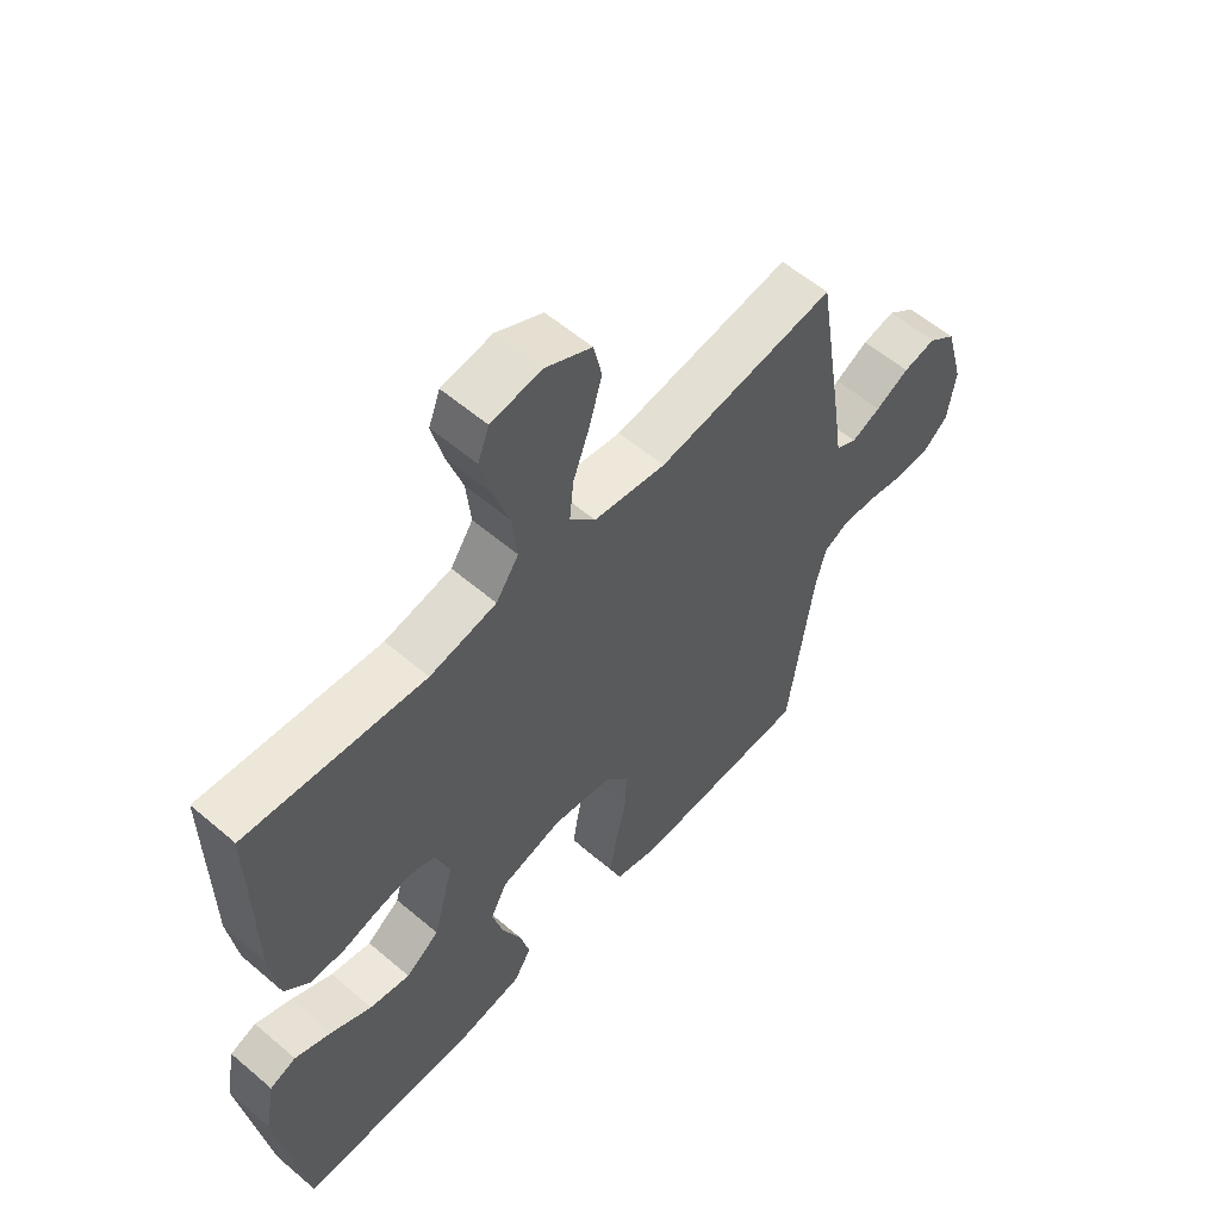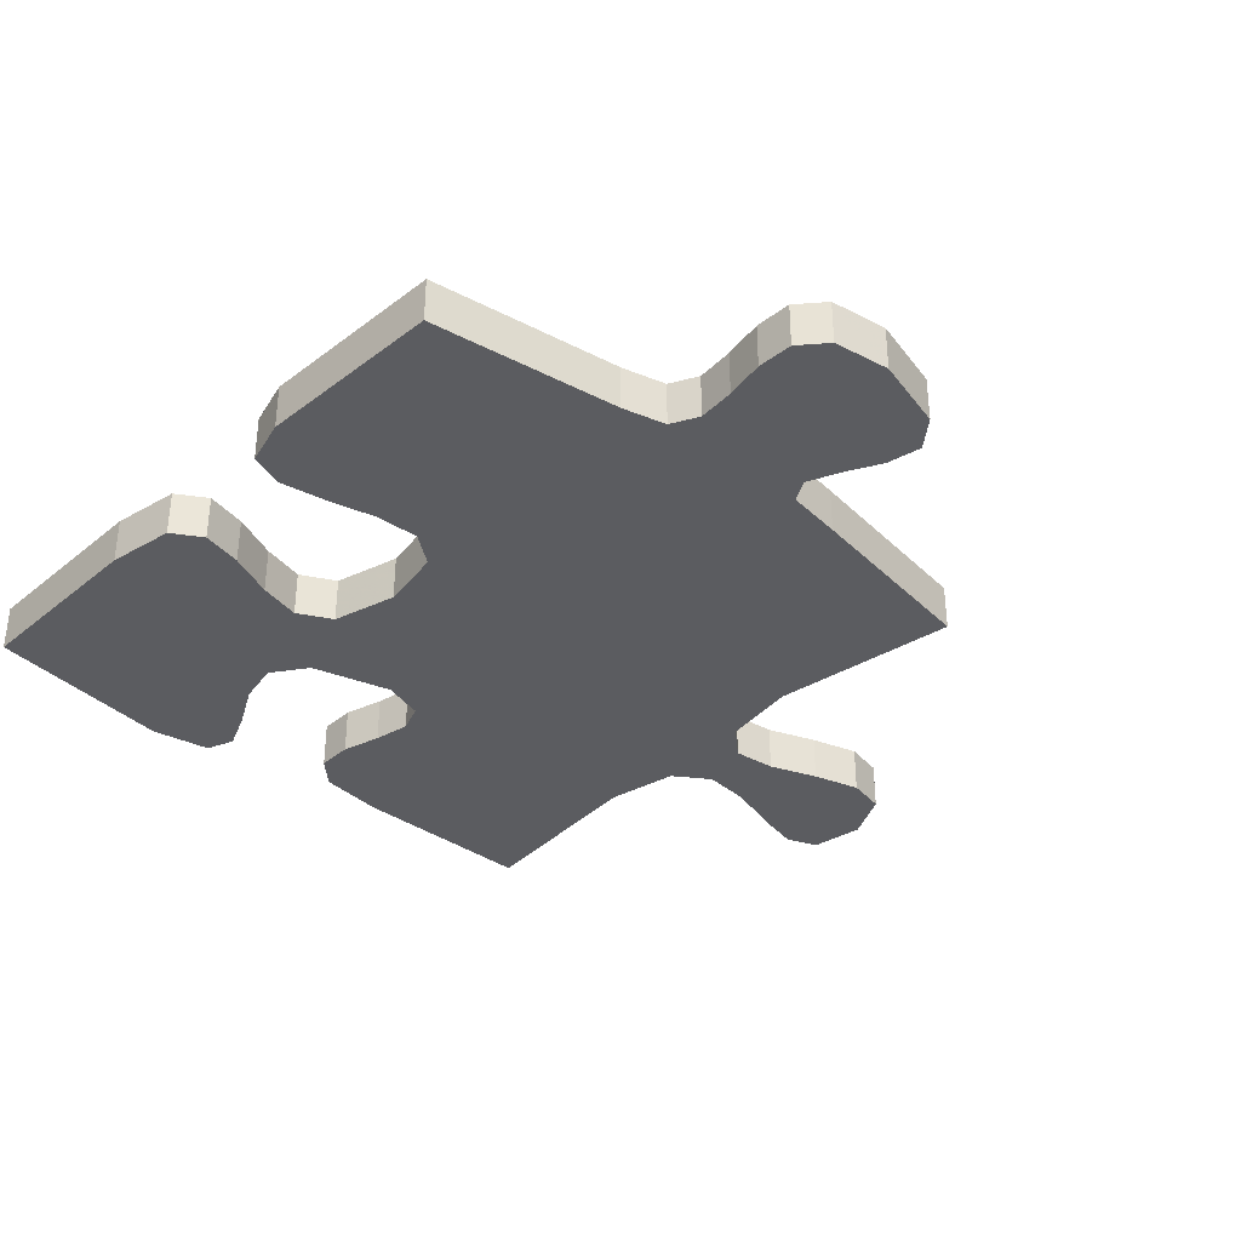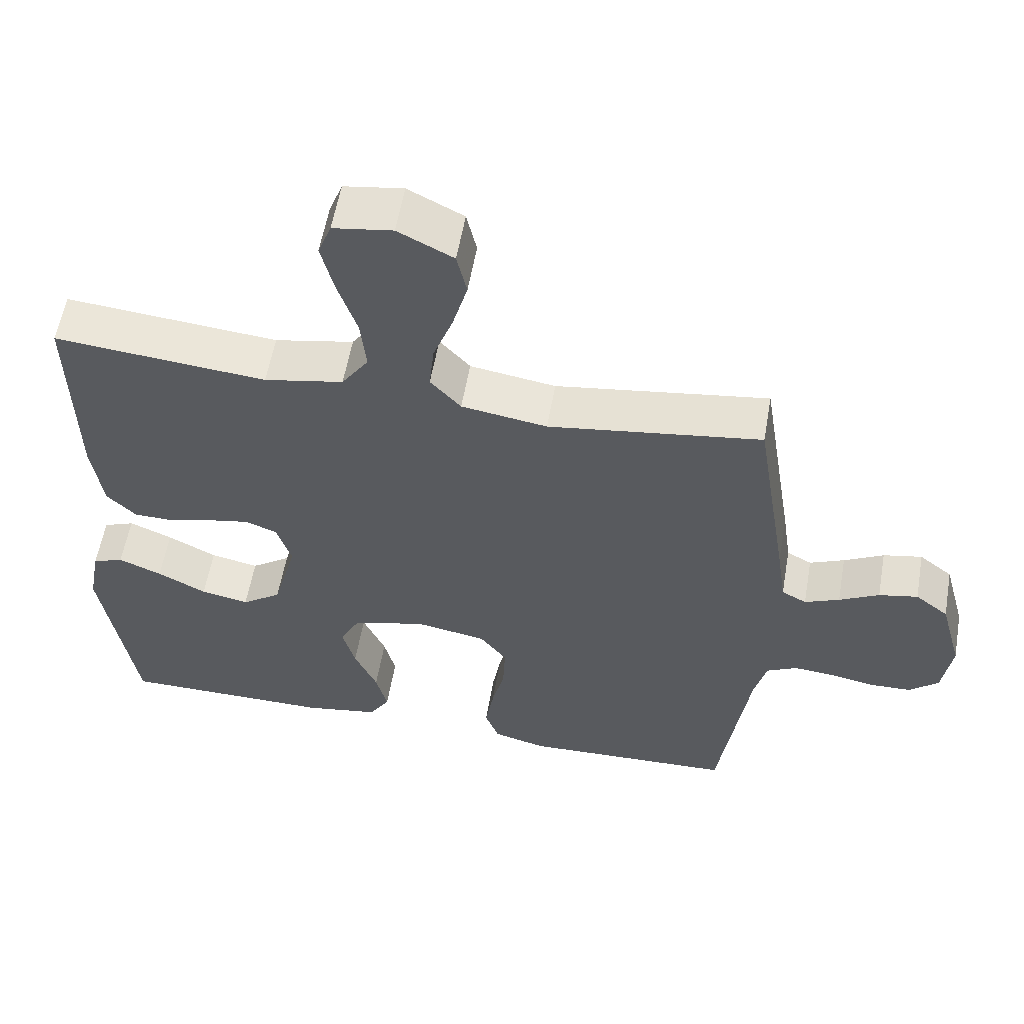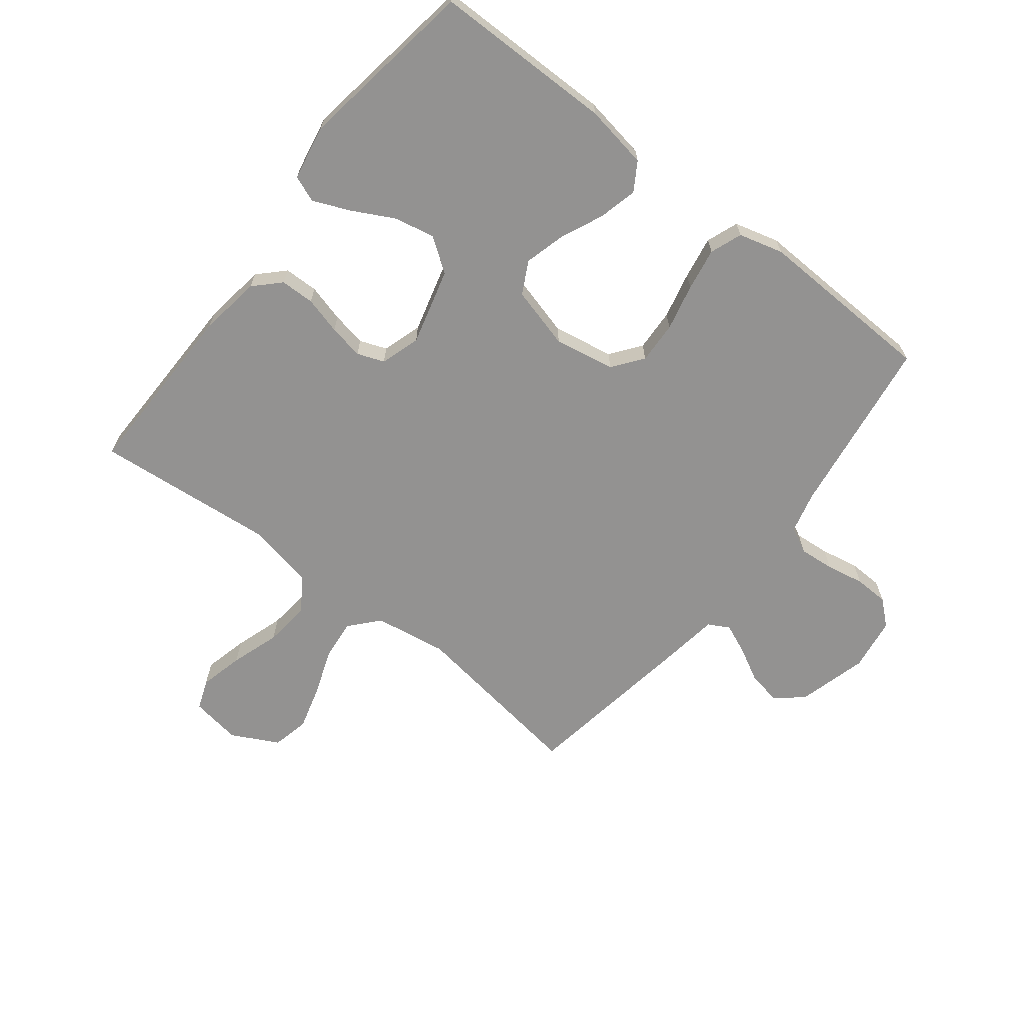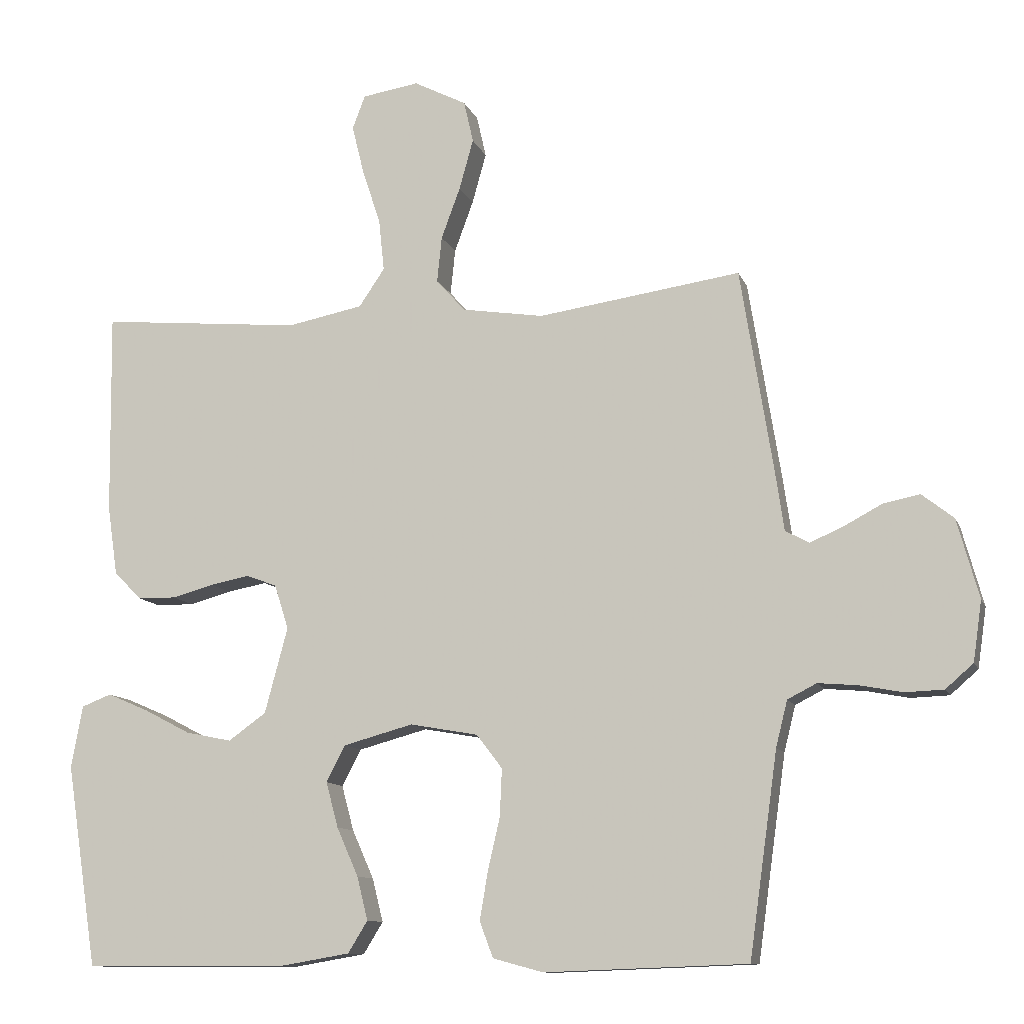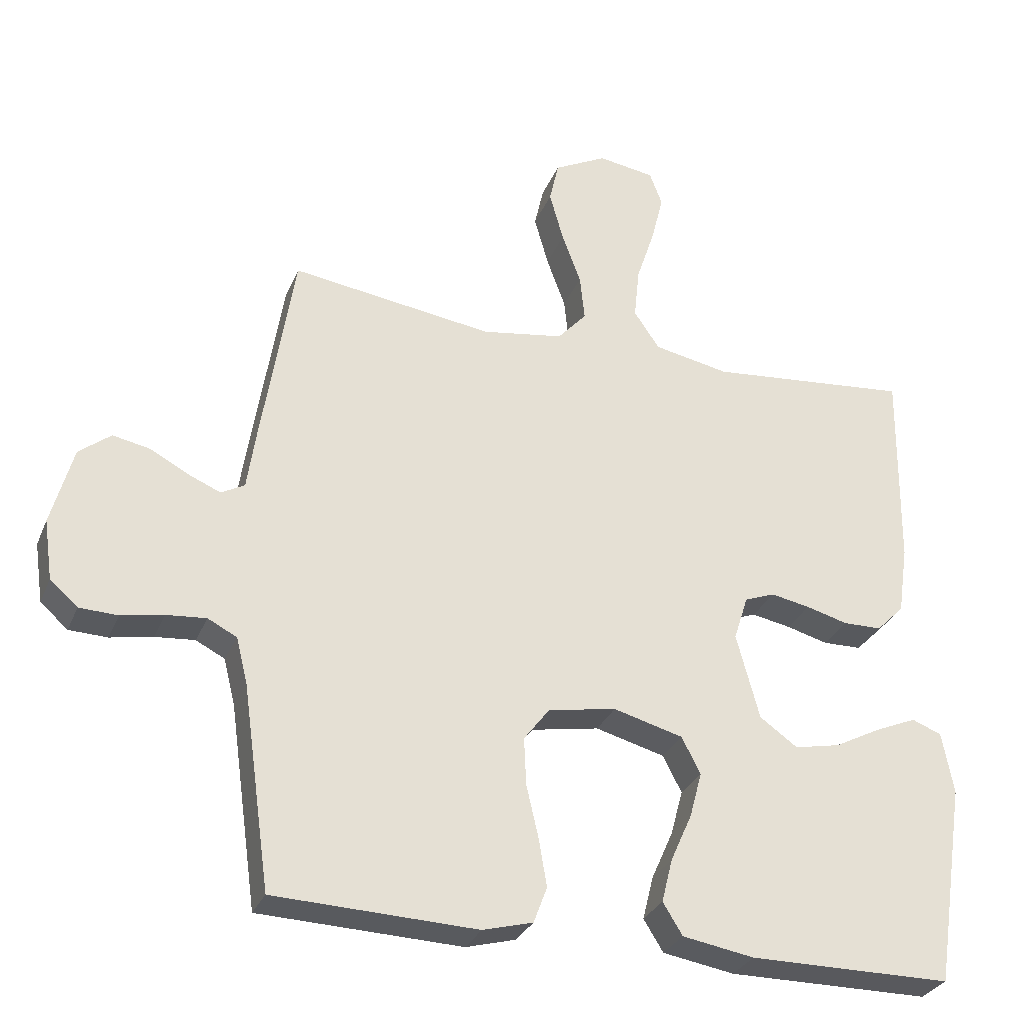
<metadata>
{"format":"obj","ext":"obj","renderer":"f3d","projection":"perspective","resolution":1024,"background":"white","views":[{"elev":57.7,"azim":131.5,"up":"+Z"},{"elev":-34.8,"azim":-132.8,"up":"+Y"},{"elev":57.5,"azim":-170.1,"up":"+Z"},{"elev":-66.4,"azim":142.1,"up":"+Y"},{"elev":-11.0,"azim":-164.3,"up":"+Z"},{"elev":-30.0,"azim":-19.7,"up":"+Z"}]}
</metadata>
<code>
v -0.5 0.07 -0.5
v -0.542 0.07 -0.2
v -0.559 0.07 -0.132
v -0.602 0.07 -0.11
v -0.661 0.07 -0.115
v -0.724 0.07 -0.127
v -0.781 0.07 -0.125
v -0.822 0.07 -0.089
v -0.835 0.07 0
v -0.803 0.07 0.117
v -0.756 0.07 0.154
v -0.701 0.07 0.143
v -0.645 0.07 0.113
v -0.596 0.07 0.092
v -0.561 0.07 0.111
v -0.548 0.07 0.2
v -0.5 0.07 0.5
v -0.2 0.07 0.457
v -0.079 0.07 0.476
v -0.036 0.07 0.524
v -0.043 0.07 0.592
v -0.071 0.07 0.668
v -0.092 0.07 0.743
v -0.078 0.07 0.805
v 0 0.07 0.845
v 0.084 0.07 0.832
v 0.103 0.07 0.782
v 0.085 0.07 0.709
v 0.058 0.07 0.627
v 0.05 0.07 0.55
v 0.088 0.07 0.494
v 0.2 0.07 0.472
v 0.5 0.07 0.5
v 0.496 0.07 0.2
v 0.481 0.07 0.097
v 0.44 0.07 0.056
v 0.383 0.07 0.055
v 0.321 0.07 0.072
v 0.263 0.07 0.083
v 0.218 0.07 0.066
v 0.197 0.07 0
v 0.231 0.07 -0.127
v 0.287 0.07 -0.167
v 0.355 0.07 -0.153
v 0.424 0.07 -0.117
v 0.485 0.07 -0.091
v 0.529 0.07 -0.108
v 0.546 0.07 -0.2
v 0.5 0.07 -0.5
v 0.2 0.07 -0.501
v 0.094 0.07 -0.483
v 0.065 0.07 -0.436
v 0.081 0.07 -0.372
v 0.113 0.07 -0.3
v 0.131 0.07 -0.233
v 0.103 0.07 -0.179
v 0 0.07 -0.151
v -0.101 0.07 -0.169
v -0.139 0.07 -0.219
v -0.136 0.07 -0.289
v -0.118 0.07 -0.367
v -0.106 0.07 -0.438
v -0.126 0.07 -0.491
v -0.2 0.07 -0.511
v -0.5 0 -0.5
v -0.542 0 -0.2
v -0.559 0 -0.132
v -0.602 0 -0.11
v -0.661 0 -0.115
v -0.724 0 -0.127
v -0.781 0 -0.125
v -0.822 0 -0.089
v -0.835 0 0
v -0.803 0 0.117
v -0.756 0 0.154
v -0.701 0 0.143
v -0.645 0 0.113
v -0.596 0 0.092
v -0.561 0 0.111
v -0.548 0 0.2
v -0.5 0 0.5
v -0.2 0 0.457
v -0.079 0 0.476
v -0.036 0 0.524
v -0.043 0 0.592
v -0.071 0 0.668
v -0.092 0 0.743
v -0.078 0 0.805
v 0 0 0.845
v 0.084 0 0.832
v 0.103 0 0.782
v 0.085 0 0.709
v 0.058 0 0.627
v 0.05 0 0.55
v 0.088 0 0.494
v 0.2 0 0.472
v 0.5 0 0.5
v 0.496 0 0.2
v 0.481 0 0.097
v 0.44 0 0.056
v 0.383 0 0.055
v 0.321 0 0.072
v 0.263 0 0.083
v 0.218 0 0.066
v 0.197 0 0
v 0.231 0 -0.127
v 0.287 0 -0.167
v 0.355 0 -0.153
v 0.424 0 -0.117
v 0.485 0 -0.091
v 0.529 0 -0.108
v 0.546 0 -0.2
v 0.5 0 -0.5
v 0.2 0 -0.501
v 0.094 0 -0.483
v 0.065 0 -0.436
v 0.081 0 -0.372
v 0.113 0 -0.3
v 0.131 0 -0.233
v 0.103 0 -0.179
v 0 0 -0.151
v -0.101 0 -0.169
v -0.139 0 -0.219
v -0.136 0 -0.289
v -0.118 0 -0.367
v -0.106 0 -0.438
v -0.126 0 -0.491
v -0.2 0 -0.511
f 63 64 1 2
f 60 61 62 63
f 60 63 2 3
f 59 60 3 4
f 58 59 4
f 57 58 4
f 51 52 53 54
f 51 54 55
f 50 51 55
f 49 50 55
f 48 49 55 56
f 44 45 46 47
f 44 47 48
f 43 44 48
f 35 36 37 38
f 35 38 39
f 32 33 34 35
f 31 32 35 39
f 30 31 39 40
f 26 27 28 29
f 24 25 26 29
f 24 29 30
f 21 22 23 24
f 21 24 30 40
f 15 16 17 18
f 15 18 19
f 10 11 12 13
f 10 13 14
f 9 10 14
f 8 9 14
f 5 6 7 8
f 4 5 8 14
f 57 4 14 15
f 43 48 56 57
f 42 43 57 15
f 20 21 40 41
f 19 20 41 42
f 15 19 42
f 66 65 128 127
f 127 126 125 124
f 67 66 127 124
f 68 67 124 123
f 68 123 122
f 68 122 121
f 118 117 116 115
f 119 118 115
f 119 115 114
f 119 114 113
f 120 119 113 112
f 111 110 109 108
f 112 111 108
f 112 108 107
f 102 101 100 99
f 103 102 99
f 99 98 97 96
f 103 99 96 95
f 104 103 95 94
f 93 92 91 90
f 93 90 89 88
f 94 93 88
f 88 87 86 85
f 104 94 88 85
f 82 81 80 79
f 83 82 79
f 77 76 75 74
f 78 77 74
f 78 74 73
f 78 73 72
f 72 71 70 69
f 78 72 69 68
f 79 78 68 121
f 121 120 112 107
f 79 121 107 106
f 105 104 85 84
f 106 105 84 83
f 106 83 79
f 1 65 66 2
f 2 66 67 3
f 3 67 68 4
f 4 68 69 5
f 5 69 70 6
f 6 70 71 7
f 7 71 72 8
f 8 72 73 9
f 9 73 74 10
f 10 74 75 11
f 11 75 76 12
f 12 76 77 13
f 13 77 78 14
f 14 78 79 15
f 15 79 80 16
f 16 80 81 17
f 17 81 82 18
f 18 82 83 19
f 19 83 84 20
f 20 84 85 21
f 21 85 86 22
f 22 86 87 23
f 23 87 88 24
f 24 88 89 25
f 25 89 90 26
f 26 90 91 27
f 27 91 92 28
f 28 92 93 29
f 29 93 94 30
f 30 94 95 31
f 31 95 96 32
f 32 96 97 33
f 33 97 98 34
f 34 98 99 35
f 35 99 100 36
f 36 100 101 37
f 37 101 102 38
f 38 102 103 39
f 39 103 104 40
f 40 104 105 41
f 41 105 106 42
f 42 106 107 43
f 43 107 108 44
f 44 108 109 45
f 45 109 110 46
f 46 110 111 47
f 47 111 112 48
f 48 112 113 49
f 49 113 114 50
f 50 114 115 51
f 51 115 116 52
f 52 116 117 53
f 53 117 118 54
f 54 118 119 55
f 55 119 120 56
f 56 120 121 57
f 57 121 122 58
f 58 122 123 59
f 59 123 124 60
f 60 124 125 61
f 61 125 126 62
f 62 126 127 63
f 63 127 128 64
f 64 128 65 1

</code>
